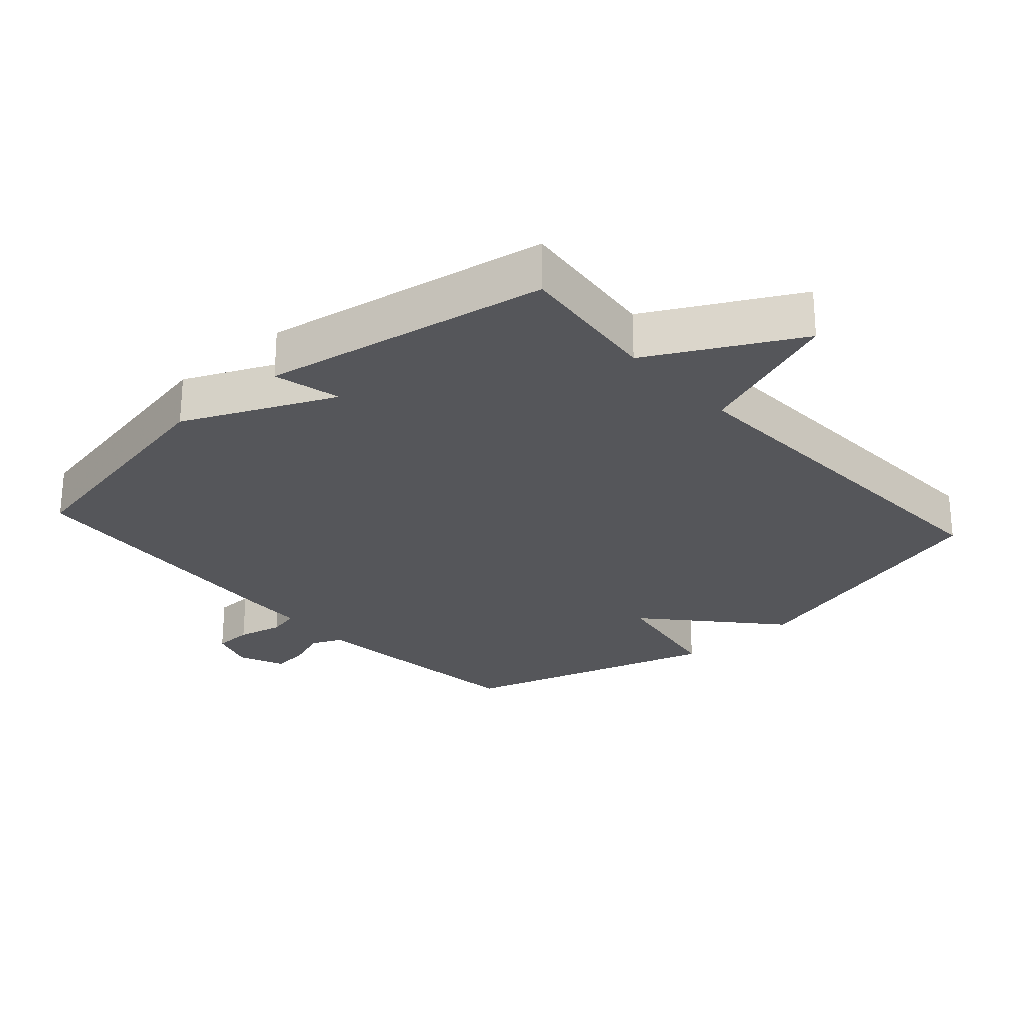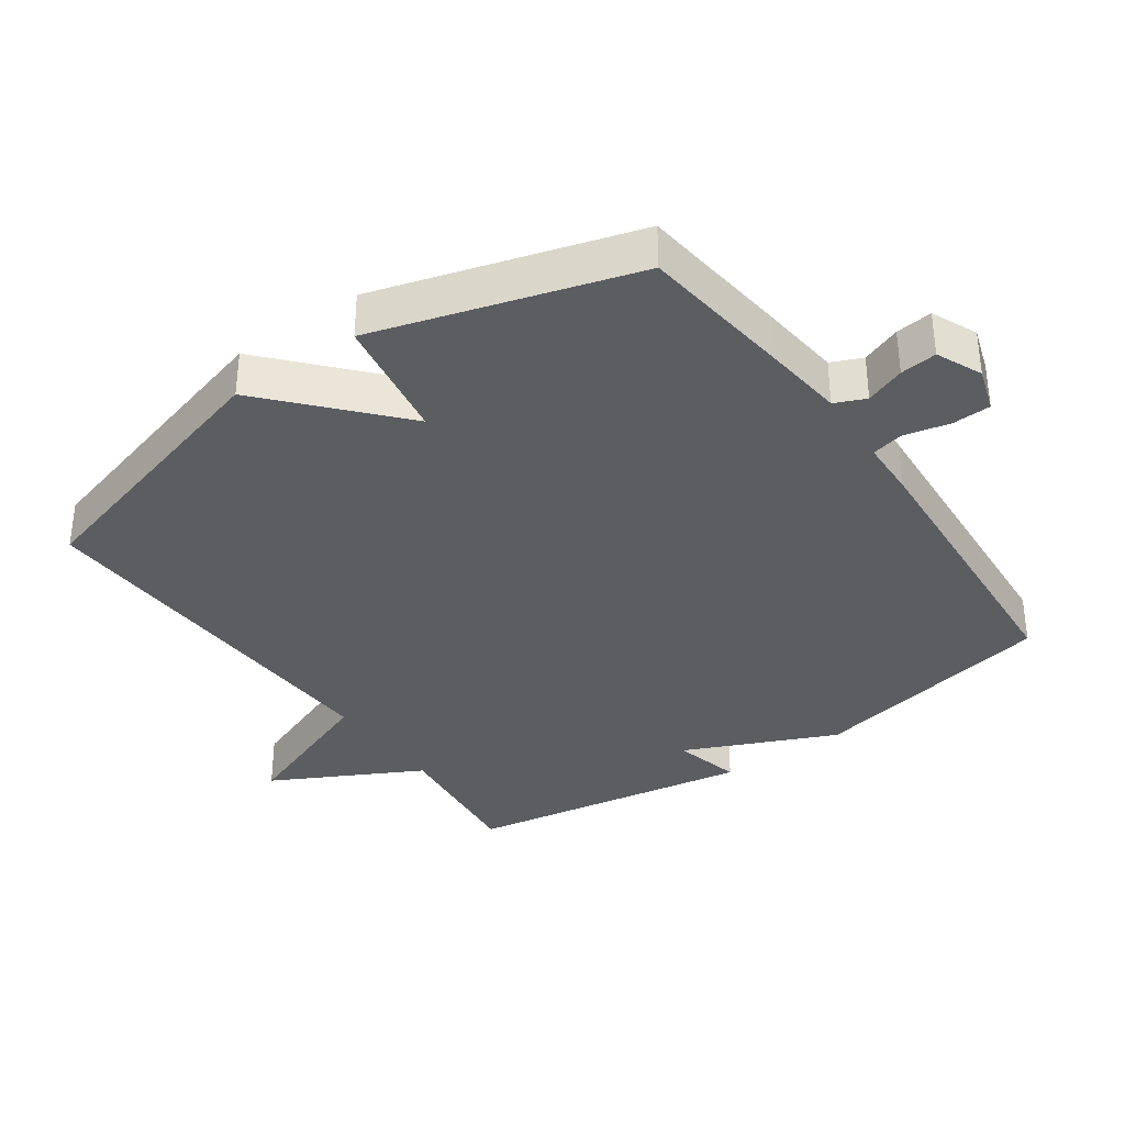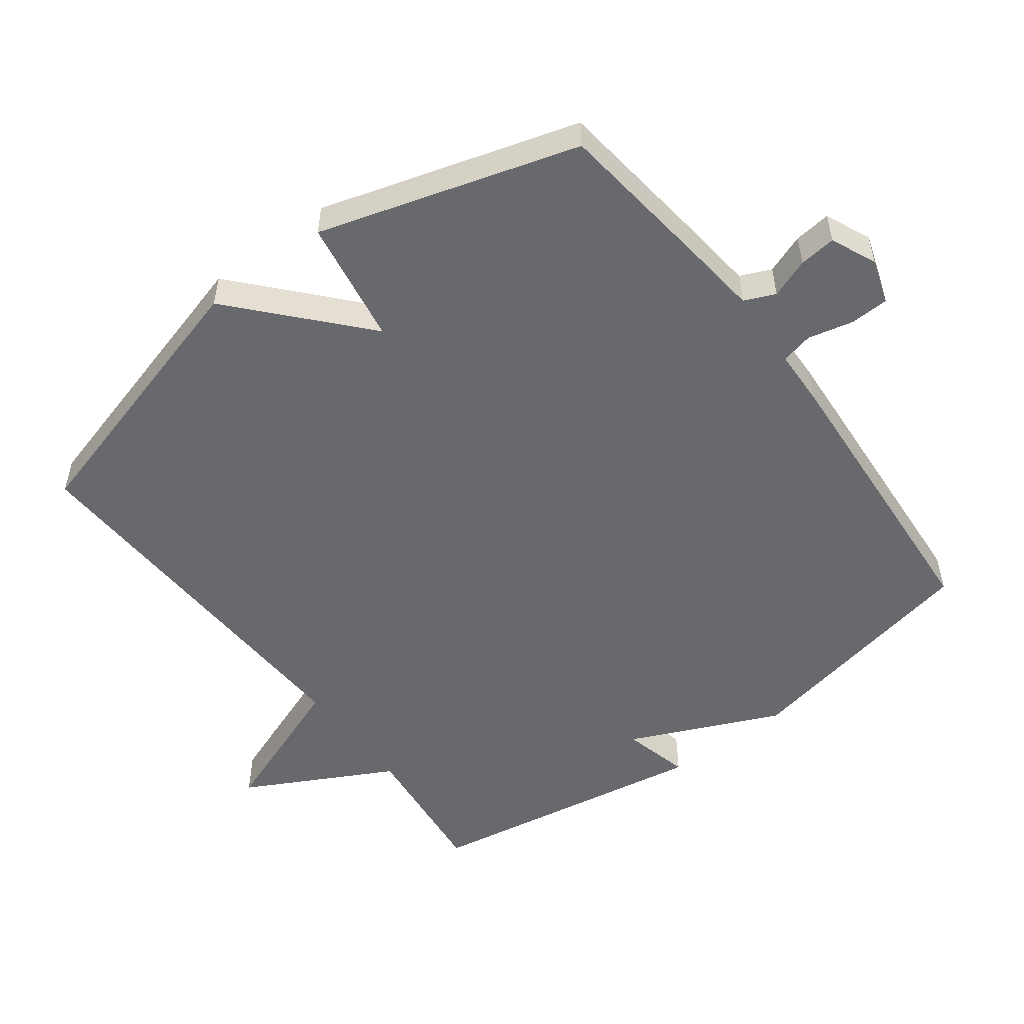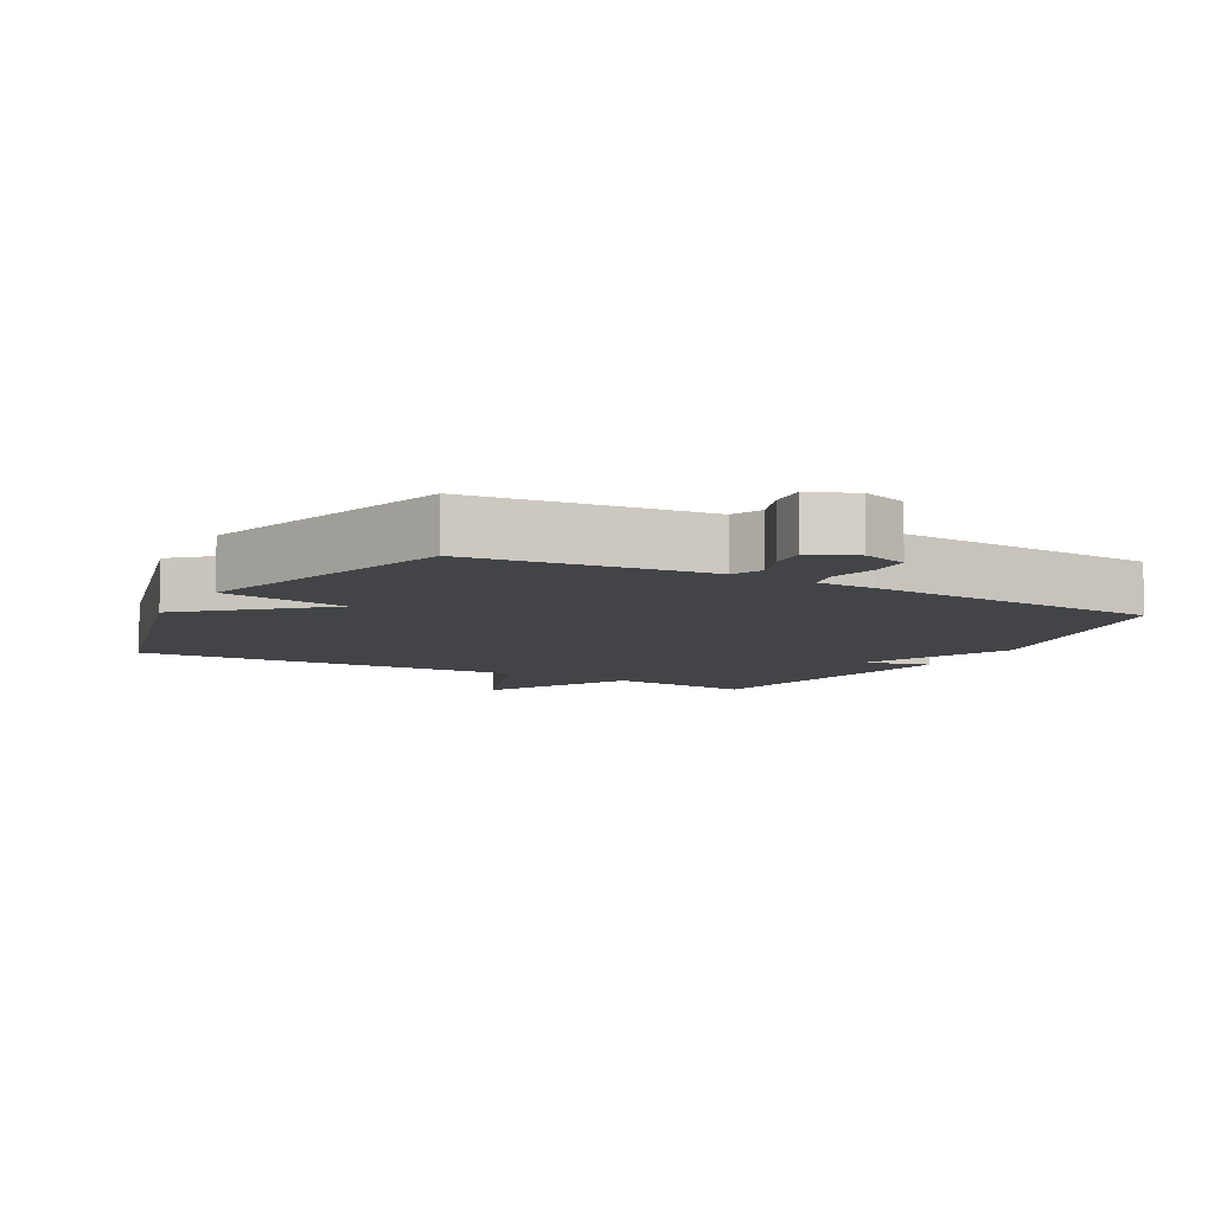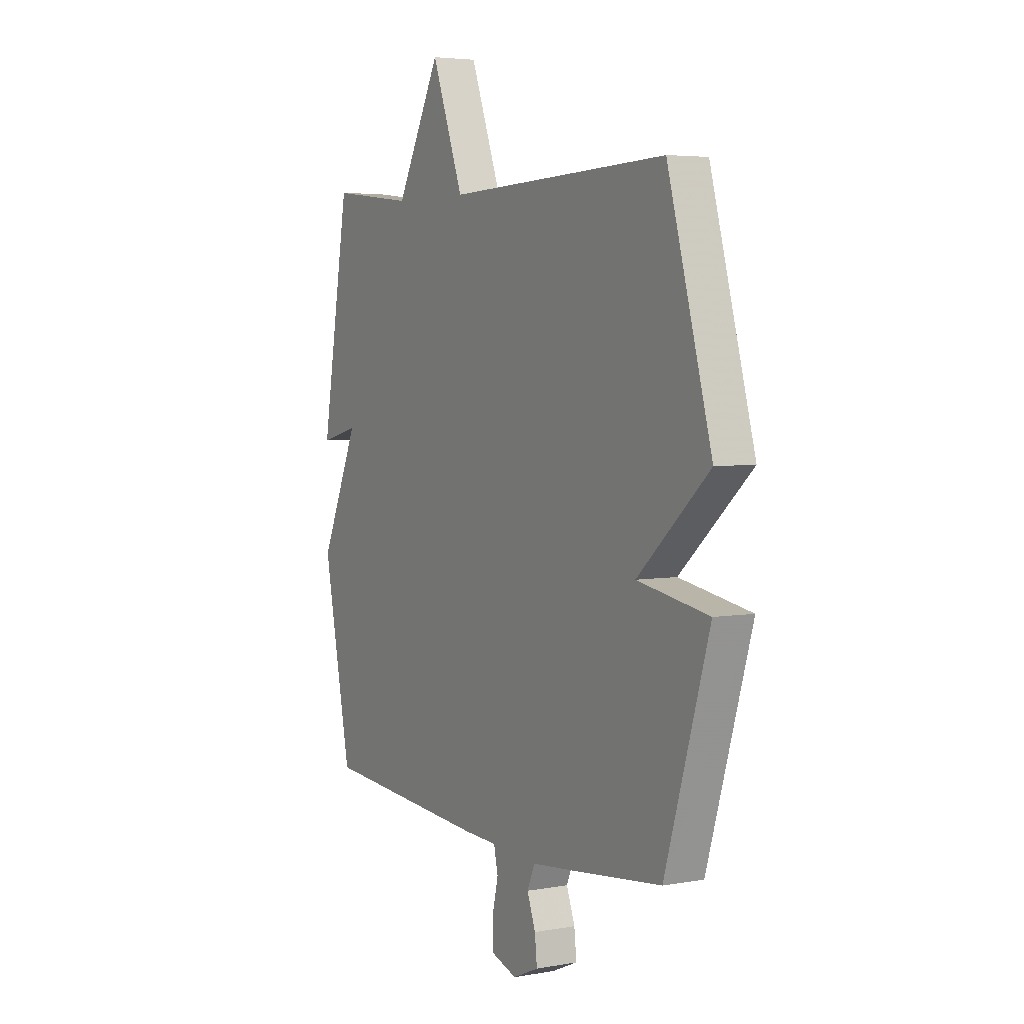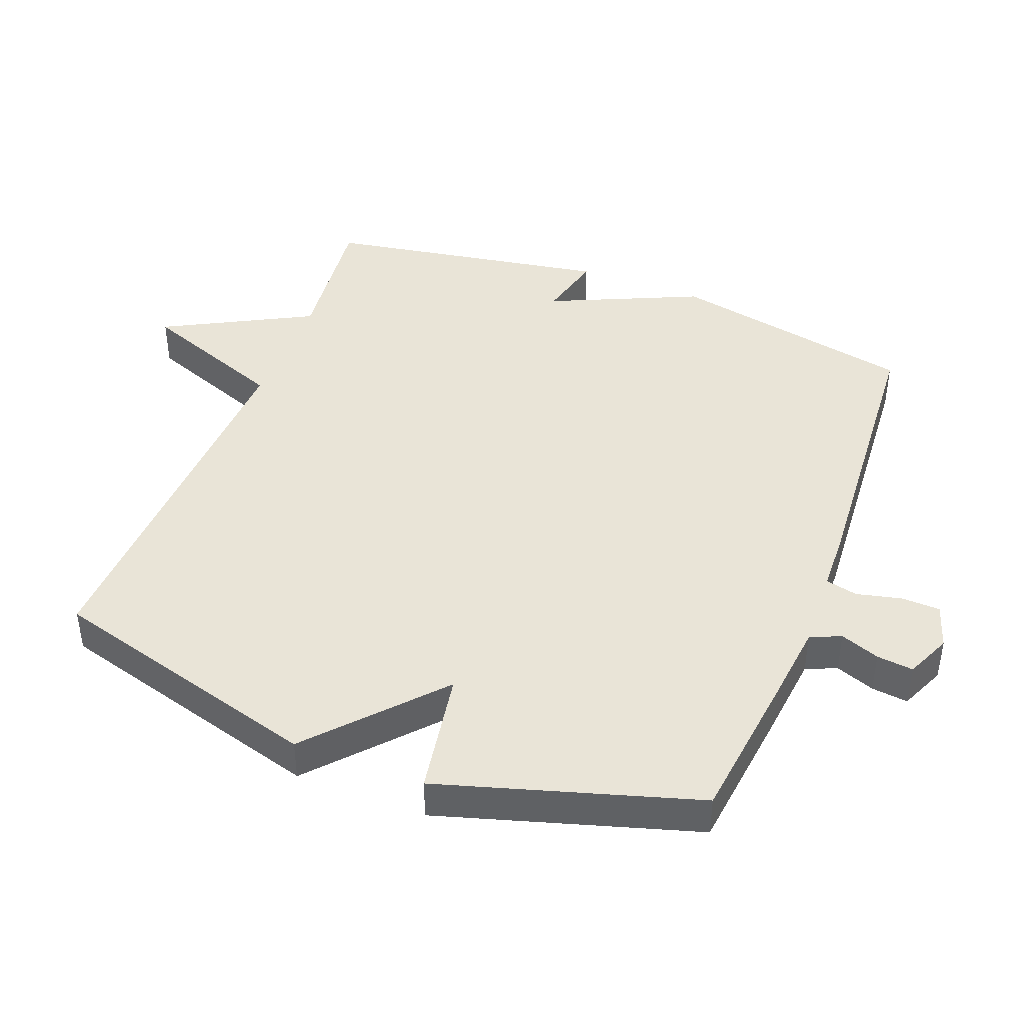
<metadata>
{"format":"obj","ext":"obj","renderer":"f3d","projection":"perspective","resolution":1024,"background":"white","views":[{"elev":-26.0,"azim":-48.3,"up":"+Y"},{"elev":-35.6,"azim":125.3,"up":"+Y"},{"elev":-52.7,"azim":127.0,"up":"+Y"},{"elev":-8.0,"azim":151.0,"up":"+Y"},{"elev":4.5,"azim":60.2,"up":"+Z"},{"elev":43.3,"azim":111.1,"up":"+Y"}]}
</metadata>
<code>
v -0.5 0.07 -0.5
v -0.574 0.07 -0.129
v -0.473 0.07 0.096
v -0.574 0.07 0.071
v -0.5 0.07 0.5
v -0.281 0.07 0.476
v -0.164 0.07 0.697
v -0.081 0.07 0.476
v 0.5 0.07 0.5
v 0.616 0.07 0.086
v 0.428 0.07 -0.082
v 0.616 0.07 -0.114
v 0.5 0.07 -0.5
v 0.27 0.07 -0.527
v 0.15 0.07 -0.54
v 0.13 0.07 -0.586
v 0.152 0.07 -0.645
v 0.158 0.07 -0.7
v 0.09 0.07 -0.73
v 0.023 0.07 -0.708
v 0.021 0.07 -0.65
v 0.037 0.07 -0.582
v 0.026 0.07 -0.534
v -0.06 0.07 -0.531
v -0.5 0 -0.5
v -0.574 0 -0.129
v -0.473 0 0.096
v -0.574 0 0.071
v -0.5 0 0.5
v -0.281 0 0.476
v -0.164 0 0.697
v -0.081 0 0.476
v 0.5 0 0.5
v 0.616 0 0.086
v 0.428 0 -0.082
v 0.616 0 -0.114
v 0.5 0 -0.5
v 0.27 0 -0.527
v 0.15 0 -0.54
v 0.13 0 -0.586
v 0.152 0 -0.645
v 0.158 0 -0.7
v 0.09 0 -0.73
v 0.023 0 -0.708
v 0.021 0 -0.65
v 0.037 0 -0.582
v 0.026 0 -0.534
v -0.06 0 -0.531
f 1 2 3
f 24 1 3
f 23 24 3
f 20 21 22
f 19 20 22
f 18 19 22
f 17 18 22
f 16 17 22
f 15 16 22 23
f 14 15 23
f 13 14 23
f 12 13 23
f 11 12 23
f 8 9 10 11
f 8 11 23 3
f 6 7 8 3
f 3 4 5 6
f 27 26 25
f 27 25 48
f 27 48 47
f 46 45 44
f 46 44 43
f 46 43 42
f 46 42 41
f 46 41 40
f 47 46 40 39
f 47 39 38
f 47 38 37
f 47 37 36
f 47 36 35
f 35 34 33 32
f 27 47 35 32
f 27 32 31 30
f 30 29 28 27
f 1 25 26 2
f 2 26 27 3
f 3 27 28 4
f 4 28 29 5
f 5 29 30 6
f 6 30 31 7
f 7 31 32 8
f 8 32 33 9
f 9 33 34 10
f 10 34 35 11
f 11 35 36 12
f 12 36 37 13
f 13 37 38 14
f 14 38 39 15
f 15 39 40 16
f 16 40 41 17
f 17 41 42 18
f 18 42 43 19
f 19 43 44 20
f 20 44 45 21
f 21 45 46 22
f 22 46 47 23
f 23 47 48 24
f 24 48 25 1

</code>
